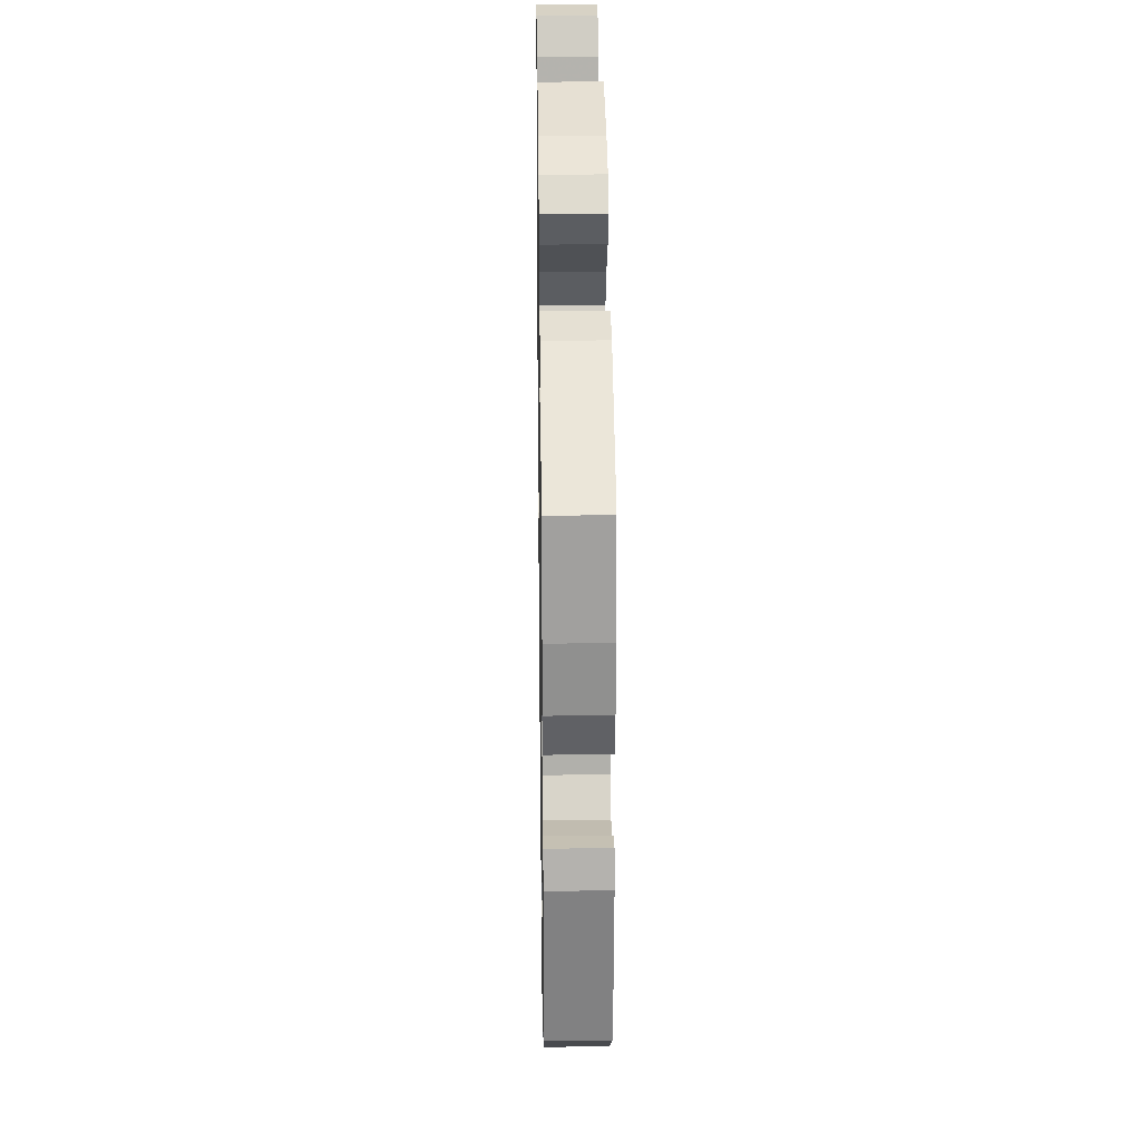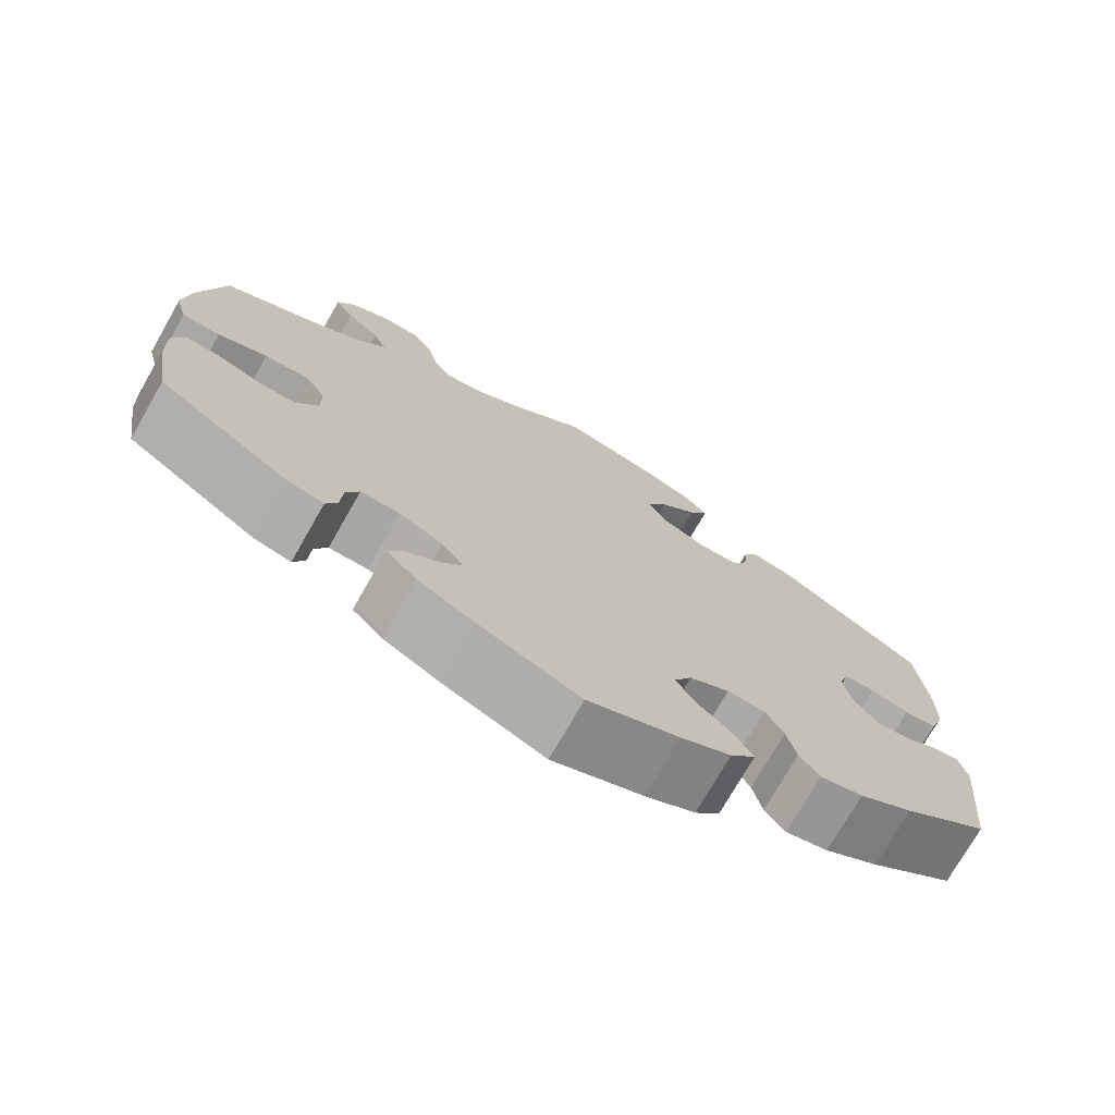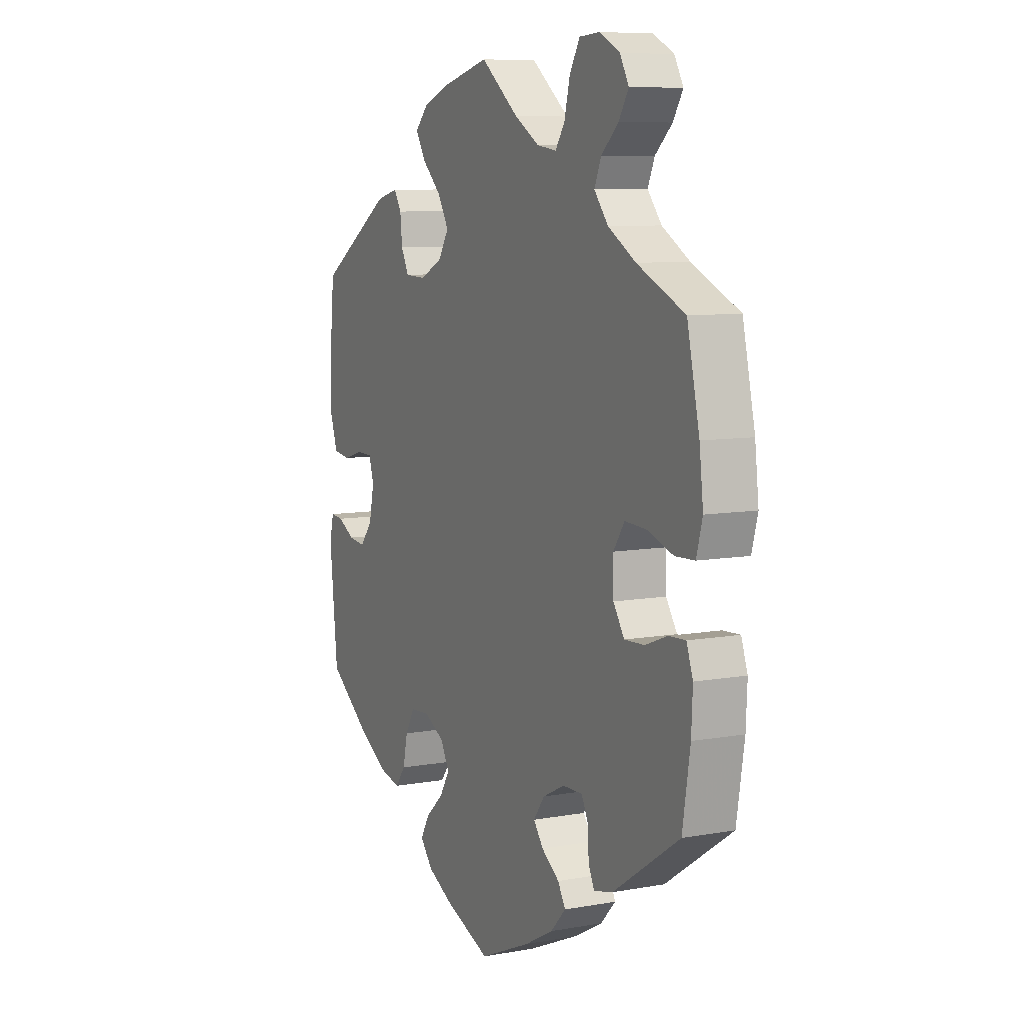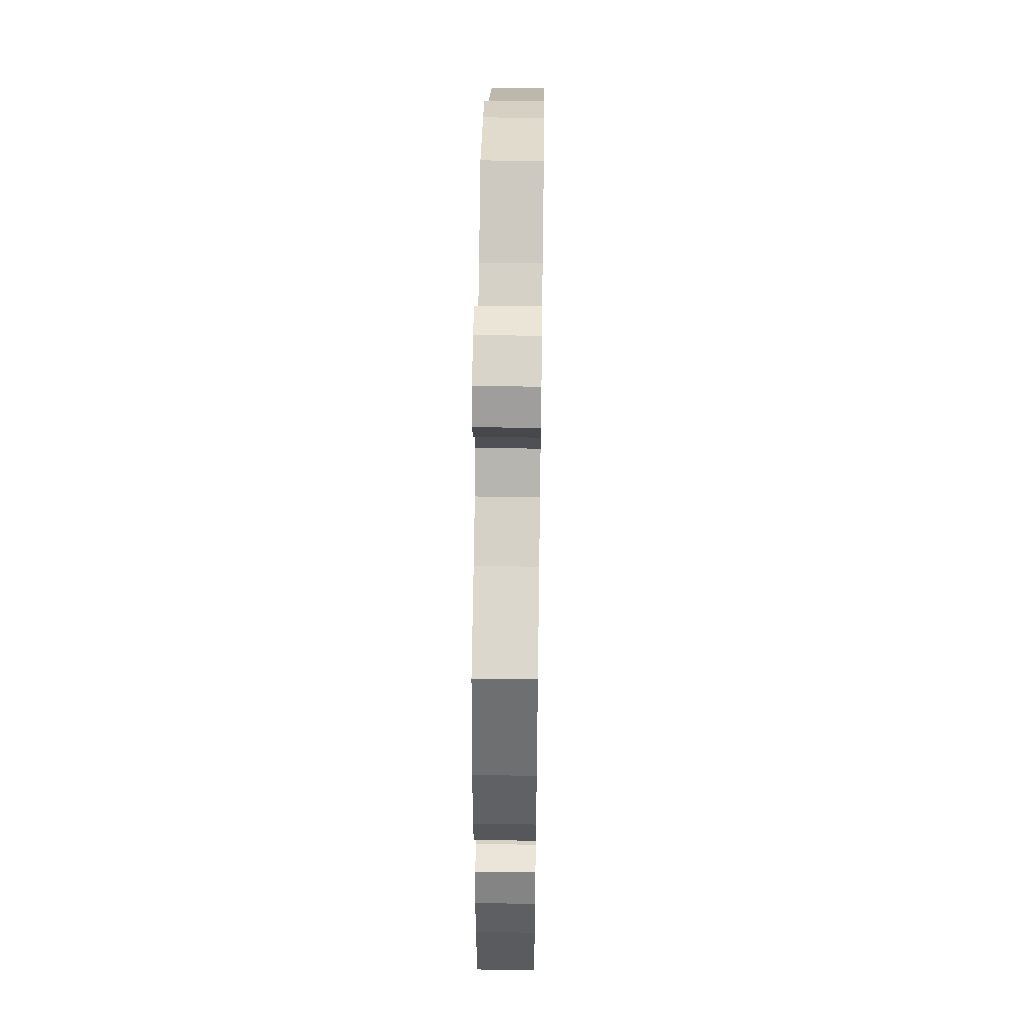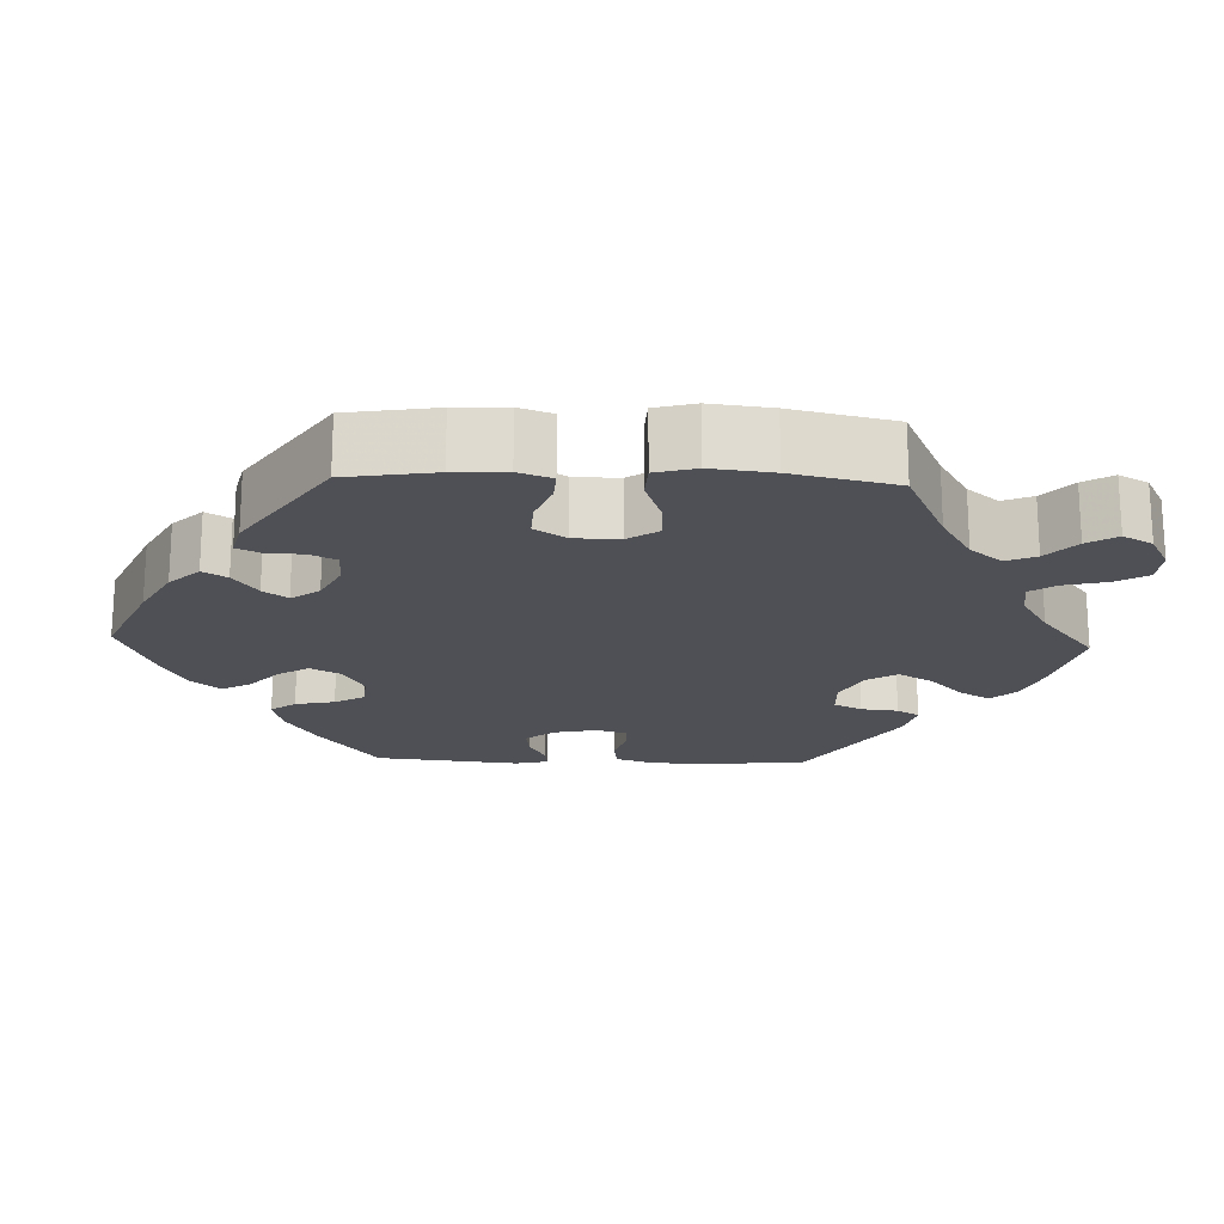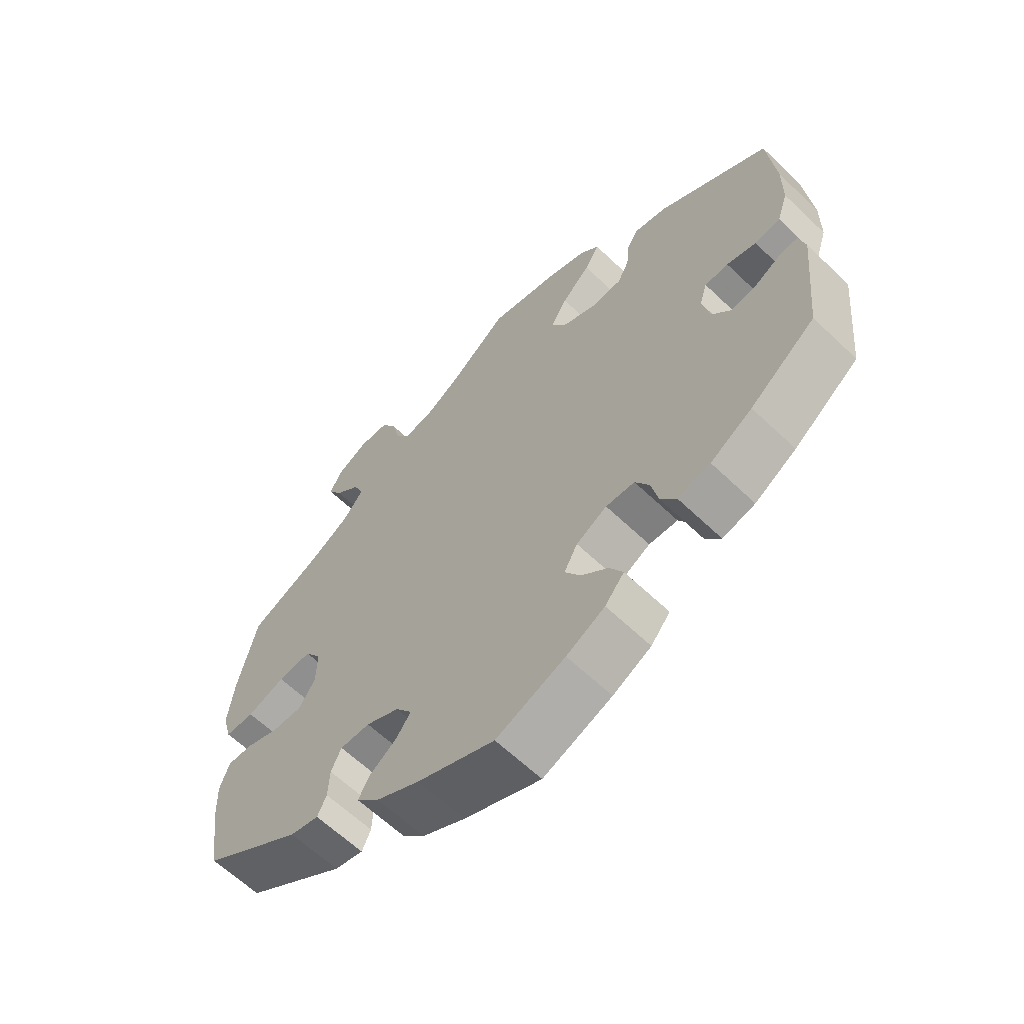
<metadata>
{"format":"obj","ext":"obj","renderer":"f3d","projection":"perspective","resolution":1024,"background":"white","views":[{"elev":23.8,"azim":89.1,"up":"+Z"},{"elev":-74.2,"azim":-29.7,"up":"+Z"},{"elev":8.3,"azim":-116.5,"up":"+Z"},{"elev":47.8,"azim":-89.1,"up":"+Z"},{"elev":-19.4,"azim":-92.2,"up":"+Y"},{"elev":-62.8,"azim":46.0,"up":"+Z"}]}
</metadata>
<code>
v -0.12 0.07 -0.525
v -0.188 0.07 -0.488
v -0.224 0.07 -0.45
v -0.206 0.07 -0.419
v -0.164 0.07 -0.389
v -0.141 0.07 -0.358
v -0.167 0.07 -0.322
v -0.219 0.07 -0.296
v -0.266 0.07 -0.295
v -0.282 0.07 -0.329
v -0.284 0.07 -0.376
v -0.298 0.07 -0.406
v -0.343 0.07 -0.395
v -0.5 0.07 -0.289
v -0.518 0.07 -0.175
v -0.521 0.07 -0.108
v -0.506 0.07 -0.065
v -0.466 0.07 -0.067
v -0.414 0.07 -0.087
v -0.367 0.07 -0.089
v -0.341 0.07 -0.049
v -0.34 0.07 0.009
v -0.366 0.07 0.048
v -0.419 0.07 0.045
v -0.478 0.07 0.024
v -0.524 0.07 0.026
v -0.538 0.07 0.078
v -0.529 0.07 0.157
v -0.5 0.07 0.289
v -0.388 0.07 0.341
v -0.323 0.07 0.38
v -0.29 0.07 0.421
v -0.306 0.07 0.459
v -0.346 0.07 0.496
v -0.369 0.07 0.534
v -0.348 0.07 0.572
v -0.3 0.07 0.597
v -0.253 0.07 0.594
v -0.229 0.07 0.552
v -0.216 0.07 0.498
v -0.194 0.07 0.465
v -0.148 0.07 0.472
v -0.09 0.07 0.507
v -0.001 0.07 0.578
v 0.111 0.07 0.549
v 0.172 0.07 0.525
v 0.202 0.07 0.493
v 0.179 0.07 0.454
v 0.134 0.07 0.411
v 0.108 0.07 0.366
v 0.133 0.07 0.326
v 0.186 0.07 0.3
v 0.235 0.07 0.302
v 0.253 0.07 0.338
v 0.258 0.07 0.386
v 0.276 0.07 0.415
v 0.327 0.07 0.402
v 0.5 0.07 0.29
v 0.512 0.07 0.164
v 0.511 0.07 0.087
v 0.494 0.07 0.036
v 0.454 0.07 0.03
v 0.408 0.07 0.044
v 0.371 0.07 0.043
v 0.359 0.07 0.004
v 0.371 0.07 -0.052
v 0.4 0.07 -0.089
v 0.44 0.07 -0.084
v 0.48 0.07 -0.062
v 0.51 0.07 -0.059
v 0.52 0.07 -0.101
v 0.501 0.07 -0.288
v 0.399 0.07 -0.364
v 0.334 0.07 -0.403
v 0.283 0.07 -0.415
v 0.259 0.07 -0.383
v 0.248 0.07 -0.332
v 0.226 0.07 -0.293
v 0.181 0.07 -0.29
v 0.133 0.07 -0.316
v 0.112 0.07 -0.355
v 0.136 0.07 -0.394
v 0.178 0.07 -0.432
v 0.199 0.07 -0.469
v 0.169 0.07 -0.505
v 0.109 0.07 -0.536
v 0.001 0.07 -0.578
v -0.12 0 -0.525
v -0.188 0 -0.488
v -0.224 0 -0.45
v -0.206 0 -0.419
v -0.164 0 -0.389
v -0.141 0 -0.358
v -0.167 0 -0.322
v -0.219 0 -0.296
v -0.266 0 -0.295
v -0.282 0 -0.329
v -0.284 0 -0.376
v -0.298 0 -0.406
v -0.343 0 -0.395
v -0.5 0 -0.289
v -0.518 0 -0.175
v -0.521 0 -0.108
v -0.506 0 -0.065
v -0.466 0 -0.067
v -0.414 0 -0.087
v -0.367 0 -0.089
v -0.341 0 -0.049
v -0.34 0 0.009
v -0.366 0 0.048
v -0.419 0 0.045
v -0.478 0 0.024
v -0.524 0 0.026
v -0.538 0 0.078
v -0.529 0 0.157
v -0.5 0 0.289
v -0.388 0 0.341
v -0.323 0 0.38
v -0.29 0 0.421
v -0.306 0 0.459
v -0.346 0 0.496
v -0.369 0 0.534
v -0.348 0 0.572
v -0.3 0 0.597
v -0.253 0 0.594
v -0.229 0 0.552
v -0.216 0 0.498
v -0.194 0 0.465
v -0.148 0 0.472
v -0.09 0 0.507
v -0.001 0 0.578
v 0.111 0 0.549
v 0.172 0 0.525
v 0.202 0 0.493
v 0.179 0 0.454
v 0.134 0 0.411
v 0.108 0 0.366
v 0.133 0 0.326
v 0.186 0 0.3
v 0.235 0 0.302
v 0.253 0 0.338
v 0.258 0 0.386
v 0.276 0 0.415
v 0.327 0 0.402
v 0.5 0 0.29
v 0.512 0 0.164
v 0.511 0 0.087
v 0.494 0 0.036
v 0.454 0 0.03
v 0.408 0 0.044
v 0.371 0 0.043
v 0.359 0 0.004
v 0.371 0 -0.052
v 0.4 0 -0.089
v 0.44 0 -0.084
v 0.48 0 -0.062
v 0.51 0 -0.059
v 0.52 0 -0.101
v 0.501 0 -0.288
v 0.399 0 -0.364
v 0.334 0 -0.403
v 0.283 0 -0.415
v 0.259 0 -0.383
v 0.248 0 -0.332
v 0.226 0 -0.293
v 0.181 0 -0.29
v 0.133 0 -0.316
v 0.112 0 -0.355
v 0.136 0 -0.394
v 0.178 0 -0.432
v 0.199 0 -0.469
v 0.169 0 -0.505
v 0.109 0 -0.536
v 0.001 0 -0.578
f 82 83 84 85
f 81 82 85 86
f 74 75 76 77
f 74 77 78
f 73 74 78
f 72 73 78
f 71 72 78 79
f 68 69 70 71
f 67 68 71 79
f 60 61 62 63
f 60 63 64
f 59 60 64
f 58 59 64
f 57 58 64
f 54 55 56 57
f 53 54 57 64
f 52 53 64 65
f 46 47 48 49
f 46 49 50
f 43 44 45 46
f 42 43 46 50
f 41 42 50 51
f 37 38 39 40
f 37 40 41
f 36 37 41
f 33 34 35 36
f 32 33 36 41
f 31 32 41 51
f 27 28 29 30
f 24 25 26 27
f 23 24 27 30
f 22 23 30 31
f 16 17 18 19
f 16 19 20
f 15 16 20
f 14 15 20
f 13 14 20
f 10 11 12 13
f 9 10 13 20
f 8 9 20 21
f 2 3 4 5
f 2 5 6
f 1 2 6
f 81 86 87 1
f 66 67 79 80
f 52 65 66 80
f 7 8 21 22
f 6 7 22 31
f 80 81 1 6
f 51 52 80
f 6 31 51 80
f 172 171 170 169
f 173 172 169 168
f 164 163 162 161
f 165 164 161
f 165 161 160
f 165 160 159
f 166 165 159 158
f 158 157 156 155
f 166 158 155 154
f 150 149 148 147
f 151 150 147
f 151 147 146
f 151 146 145
f 151 145 144
f 144 143 142 141
f 151 144 141 140
f 152 151 140 139
f 136 135 134 133
f 137 136 133
f 133 132 131 130
f 137 133 130 129
f 138 137 129 128
f 127 126 125 124
f 128 127 124
f 128 124 123
f 123 122 121 120
f 128 123 120 119
f 138 128 119 118
f 117 116 115 114
f 114 113 112 111
f 117 114 111 110
f 118 117 110 109
f 106 105 104 103
f 107 106 103
f 107 103 102
f 107 102 101
f 107 101 100
f 100 99 98 97
f 107 100 97 96
f 108 107 96 95
f 92 91 90 89
f 93 92 89
f 93 89 88
f 88 174 173 168
f 167 166 154 153
f 167 153 152 139
f 109 108 95 94
f 118 109 94 93
f 93 88 168 167
f 167 139 138
f 167 138 118 93
f 1 88 89 2
f 2 89 90 3
f 3 90 91 4
f 4 91 92 5
f 5 92 93 6
f 6 93 94 7
f 7 94 95 8
f 8 95 96 9
f 9 96 97 10
f 10 97 98 11
f 11 98 99 12
f 12 99 100 13
f 13 100 101 14
f 14 101 102 15
f 15 102 103 16
f 16 103 104 17
f 17 104 105 18
f 18 105 106 19
f 19 106 107 20
f 20 107 108 21
f 21 108 109 22
f 22 109 110 23
f 23 110 111 24
f 24 111 112 25
f 25 112 113 26
f 26 113 114 27
f 27 114 115 28
f 28 115 116 29
f 29 116 117 30
f 30 117 118 31
f 31 118 119 32
f 32 119 120 33
f 33 120 121 34
f 34 121 122 35
f 35 122 123 36
f 36 123 124 37
f 37 124 125 38
f 38 125 126 39
f 39 126 127 40
f 40 127 128 41
f 41 128 129 42
f 42 129 130 43
f 43 130 131 44
f 44 131 132 45
f 45 132 133 46
f 46 133 134 47
f 47 134 135 48
f 48 135 136 49
f 49 136 137 50
f 50 137 138 51
f 51 138 139 52
f 52 139 140 53
f 53 140 141 54
f 54 141 142 55
f 55 142 143 56
f 56 143 144 57
f 57 144 145 58
f 58 145 146 59
f 59 146 147 60
f 60 147 148 61
f 61 148 149 62
f 62 149 150 63
f 63 150 151 64
f 64 151 152 65
f 65 152 153 66
f 66 153 154 67
f 67 154 155 68
f 68 155 156 69
f 69 156 157 70
f 70 157 158 71
f 71 158 159 72
f 72 159 160 73
f 73 160 161 74
f 74 161 162 75
f 75 162 163 76
f 76 163 164 77
f 77 164 165 78
f 78 165 166 79
f 79 166 167 80
f 80 167 168 81
f 81 168 169 82
f 82 169 170 83
f 83 170 171 84
f 84 171 172 85
f 85 172 173 86
f 86 173 174 87
f 87 174 88 1

</code>
